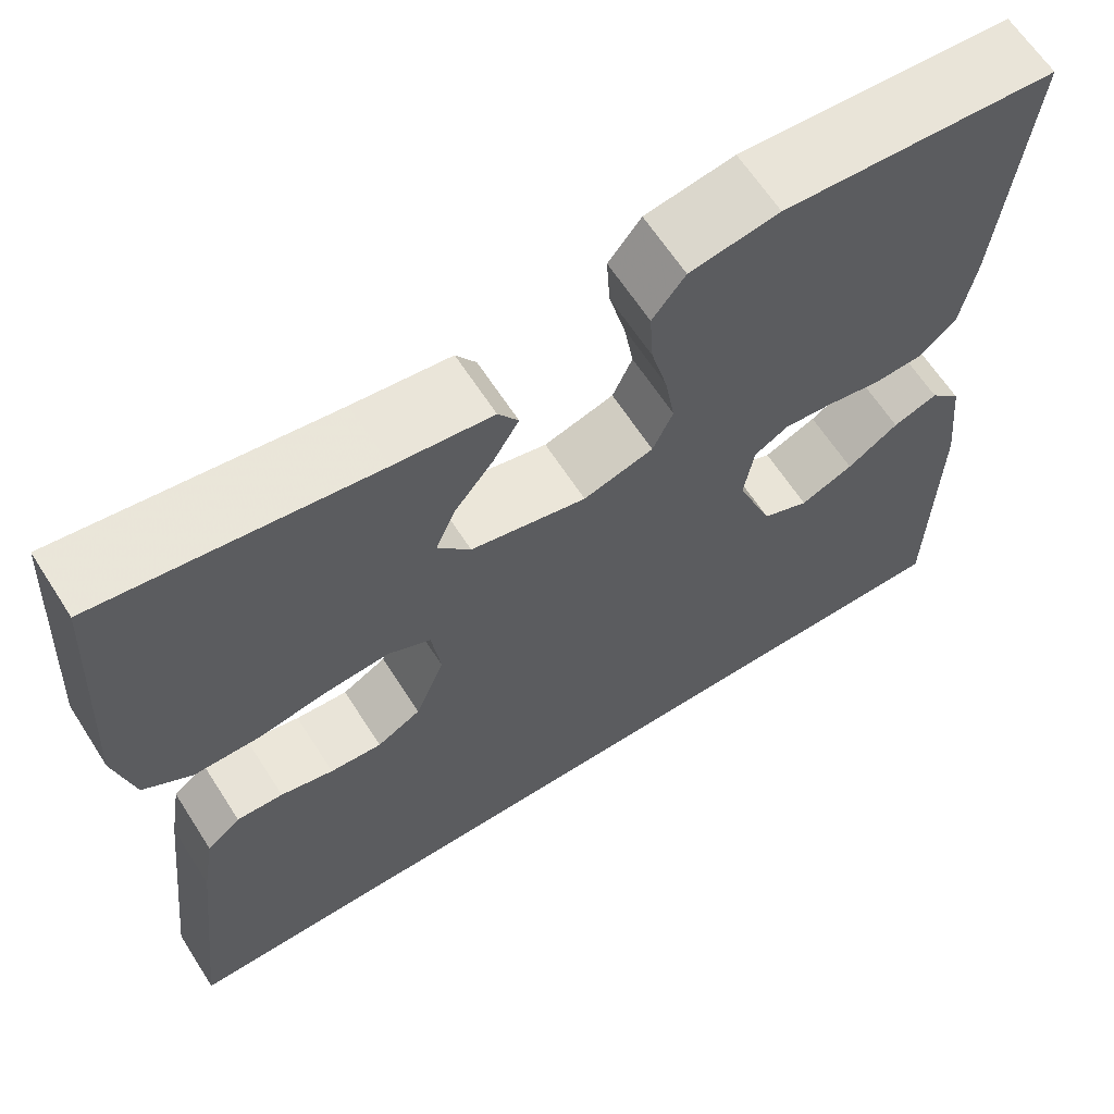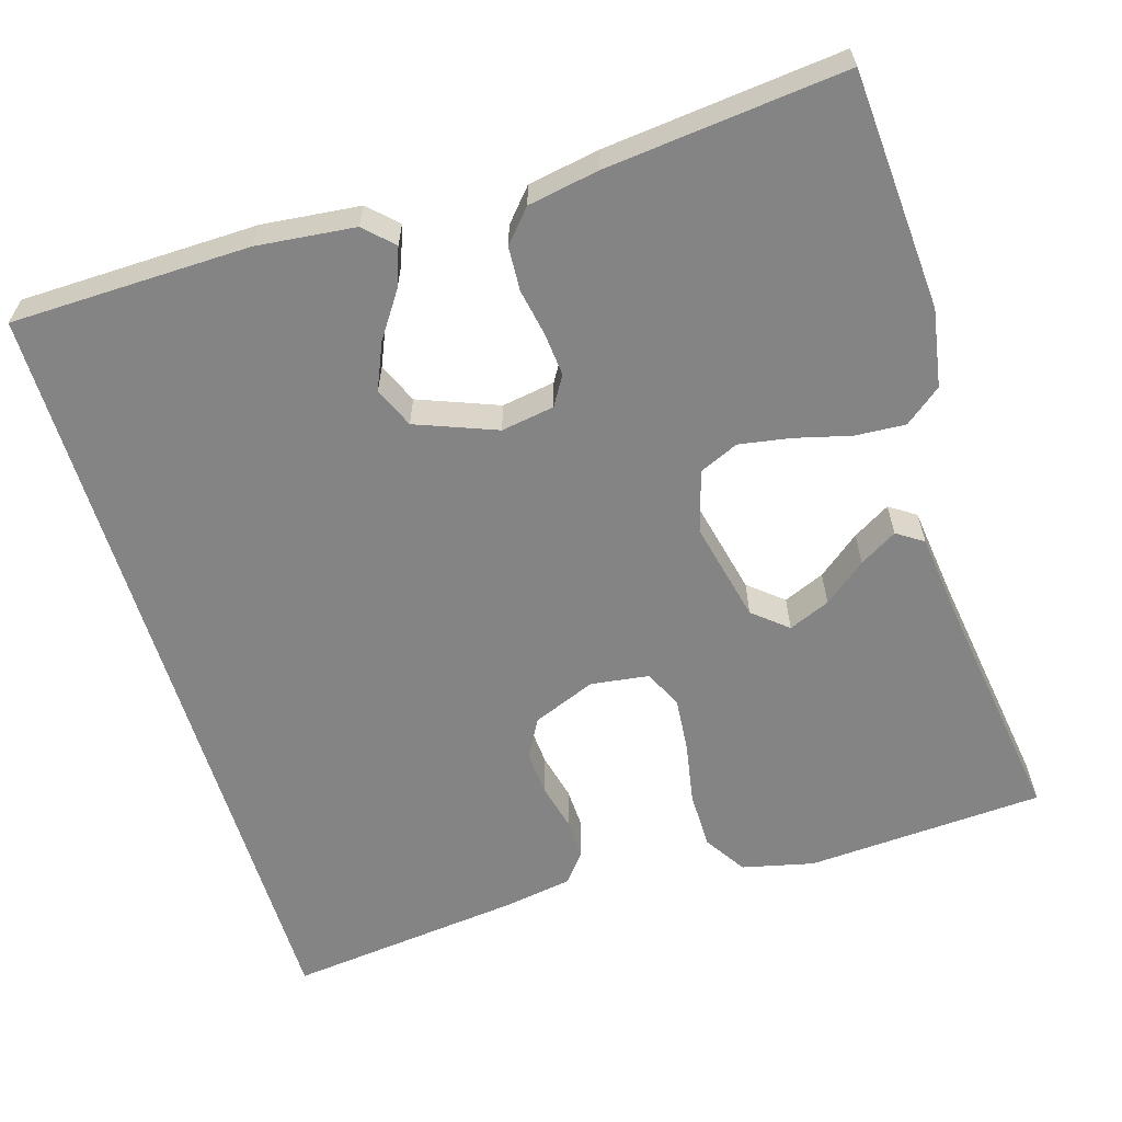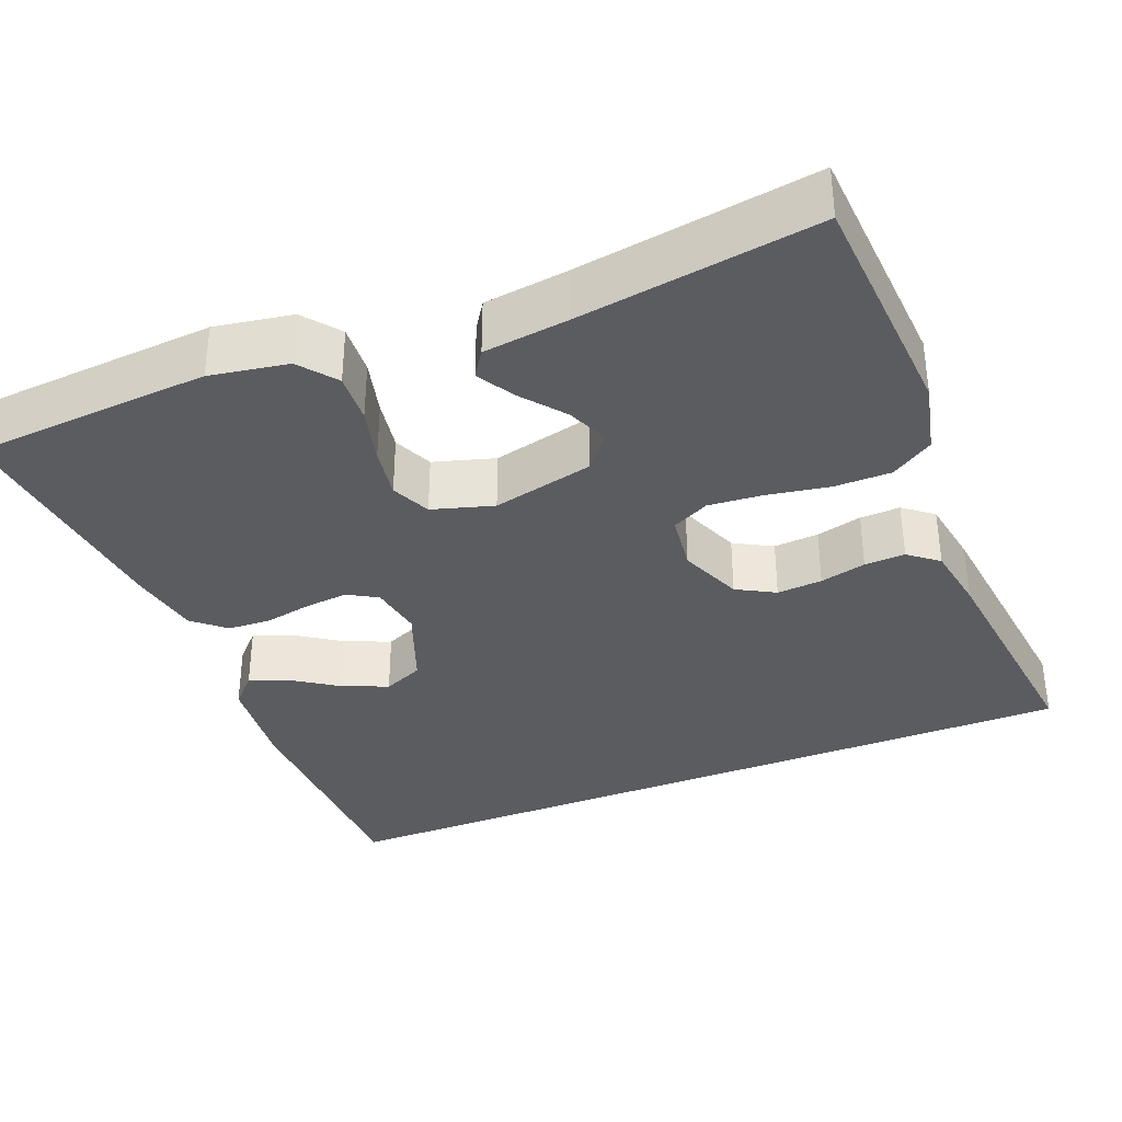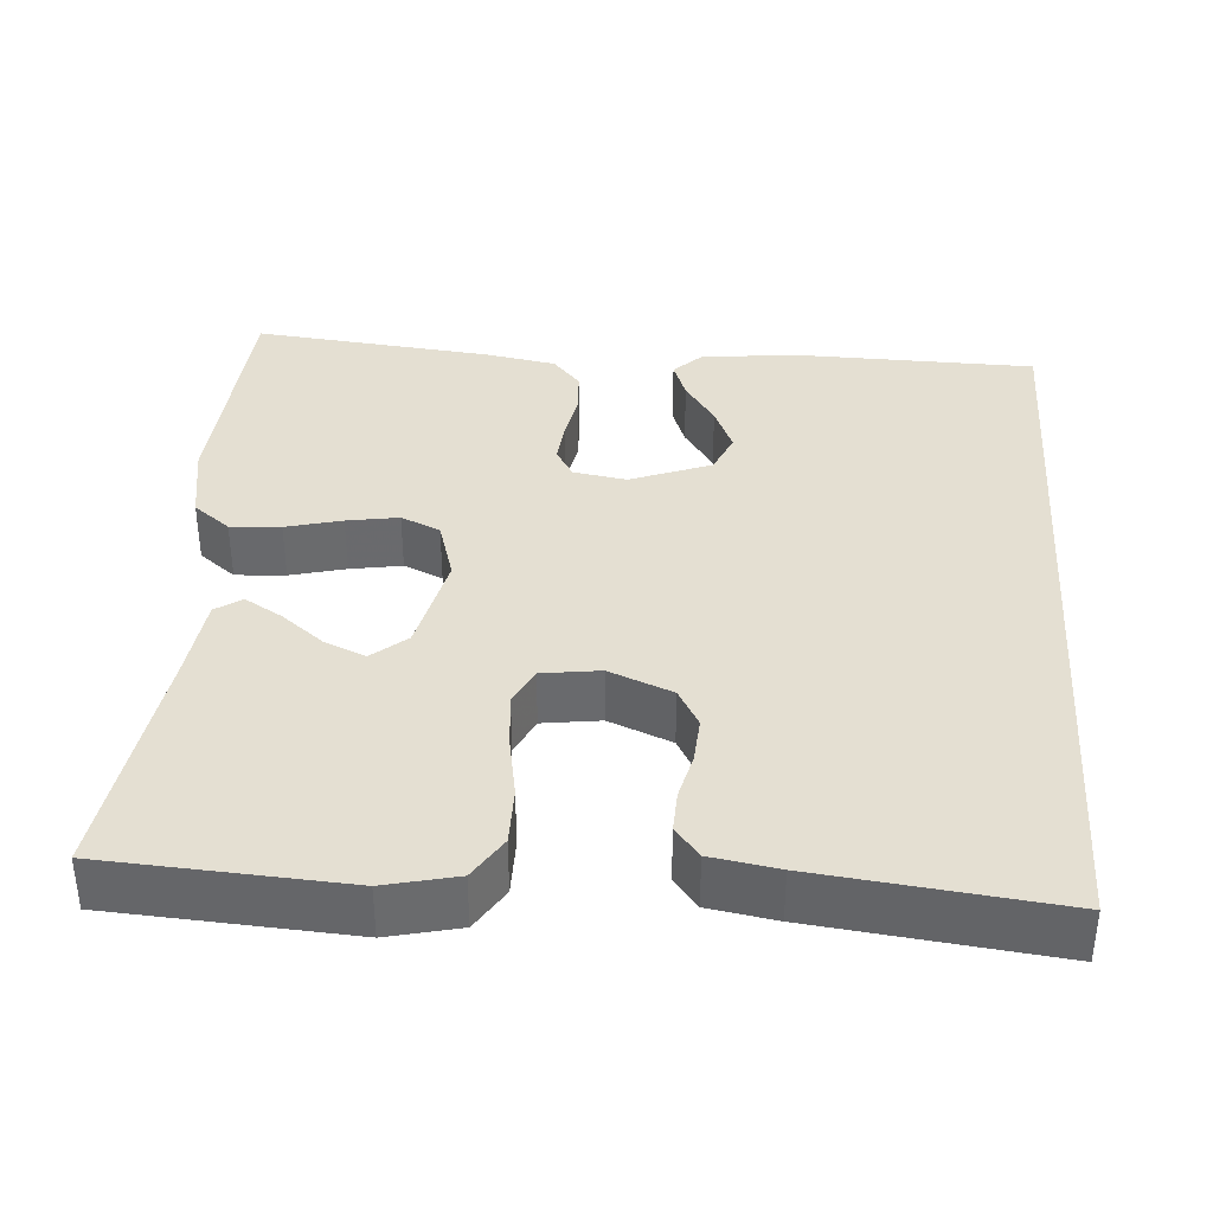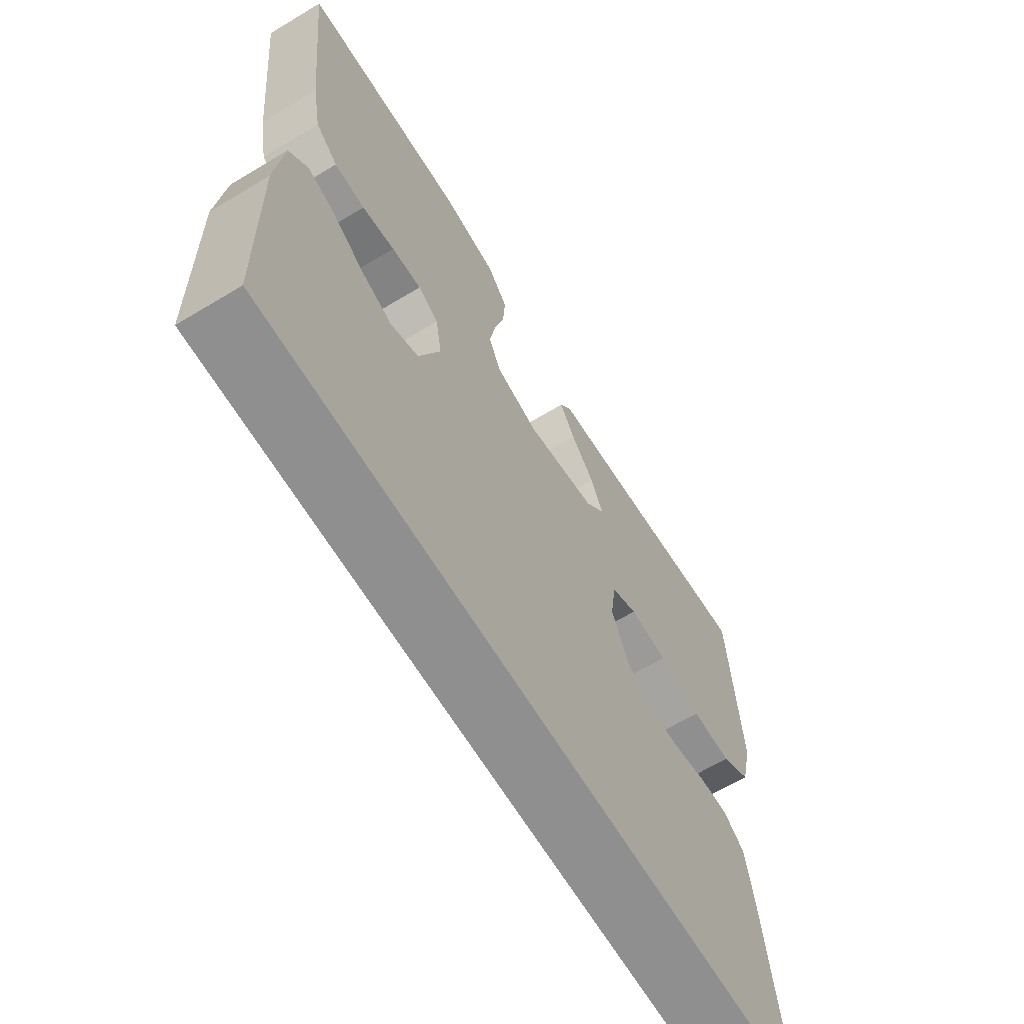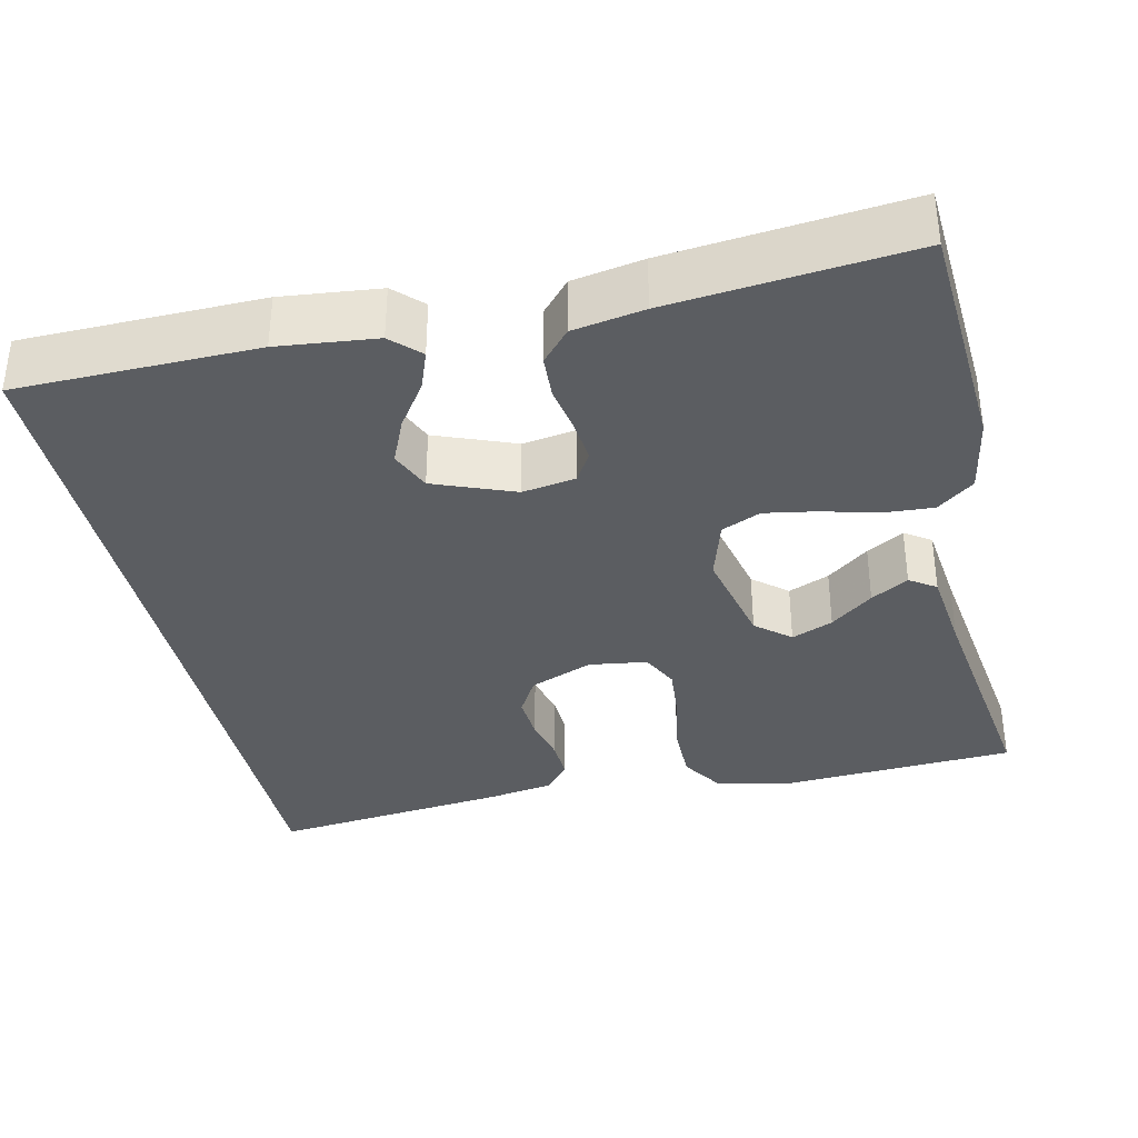
<metadata>
{"format":"obj","ext":"obj","renderer":"f3d","projection":"perspective","resolution":1024,"background":"white","views":[{"elev":63.9,"azim":147.3,"up":"+Z"},{"elev":-61.3,"azim":-73.1,"up":"+Y"},{"elev":-35.3,"azim":22.0,"up":"+Y"},{"elev":37.2,"azim":94.2,"up":"+Y"},{"elev":-65.4,"azim":-58.8,"up":"+Z"},{"elev":-35.5,"azim":-77.5,"up":"+Y"}]}
</metadata>
<code>
v 0.5 0.07 -0.5
v -0.491 0.07 -0.5
v -0.497 0.07 -0.2
v -0.484 0.07 -0.077
v -0.45 0.07 -0.042
v -0.401 0.07 -0.06
v -0.345 0.07 -0.098
v -0.287 0.07 -0.123
v -0.236 0.07 -0.101
v -0.197 0.07 0
v -0.208 0.07 0.067
v -0.245 0.07 0.089
v -0.299 0.07 0.084
v -0.358 0.07 0.073
v -0.413 0.07 0.076
v -0.453 0.07 0.111
v -0.469 0.07 0.2
v -0.5 0.07 0.5
v -0.2 0.07 0.52
v -0.102 0.07 0.503
v -0.066 0.07 0.457
v -0.07 0.07 0.394
v -0.088 0.07 0.324
v -0.099 0.07 0.259
v -0.077 0.07 0.21
v 0 0.07 0.187
v 0.127 0.07 0.216
v 0.163 0.07 0.259
v 0.141 0.07 0.311
v 0.099 0.07 0.364
v 0.071 0.07 0.411
v 0.093 0.07 0.444
v 0.2 0.07 0.457
v 0.5 0.07 0.5
v 0.518 0.07 0.2
v 0.497 0.07 0.11
v 0.444 0.07 0.076
v 0.372 0.07 0.076
v 0.294 0.07 0.09
v 0.226 0.07 0.096
v 0.179 0.07 0.073
v 0.169 0.07 0
v 0.201 0.07 -0.079
v 0.249 0.07 -0.106
v 0.306 0.07 -0.102
v 0.364 0.07 -0.088
v 0.415 0.07 -0.086
v 0.452 0.07 -0.116
v 0.466 0.07 -0.2
v 0.5 0 -0.5
v -0.491 0 -0.5
v -0.497 0 -0.2
v -0.484 0 -0.077
v -0.45 0 -0.042
v -0.401 0 -0.06
v -0.345 0 -0.098
v -0.287 0 -0.123
v -0.236 0 -0.101
v -0.197 0 0
v -0.208 0 0.067
v -0.245 0 0.089
v -0.299 0 0.084
v -0.358 0 0.073
v -0.413 0 0.076
v -0.453 0 0.111
v -0.469 0 0.2
v -0.5 0 0.5
v -0.2 0 0.52
v -0.102 0 0.503
v -0.066 0 0.457
v -0.07 0 0.394
v -0.088 0 0.324
v -0.099 0 0.259
v -0.077 0 0.21
v 0 0 0.187
v 0.127 0 0.216
v 0.163 0 0.259
v 0.141 0 0.311
v 0.099 0 0.364
v 0.071 0 0.411
v 0.093 0 0.444
v 0.2 0 0.457
v 0.5 0 0.5
v 0.518 0 0.2
v 0.497 0 0.11
v 0.444 0 0.076
v 0.372 0 0.076
v 0.294 0 0.09
v 0.226 0 0.096
v 0.179 0 0.073
v 0.169 0 0
v 0.201 0 -0.079
v 0.249 0 -0.106
v 0.306 0 -0.102
v 0.364 0 -0.088
v 0.415 0 -0.086
v 0.452 0 -0.116
v 0.466 0 -0.2
f 49 1 2
f 48 49 2
f 47 48 2
f 46 47 2
f 45 46 2
f 44 45 2 3
f 43 44 3
f 42 43 3
f 37 38 39
f 36 37 39
f 35 36 39
f 34 35 39
f 33 34 39
f 33 39 40
f 31 32 33
f 30 31 33
f 29 30 33
f 28 29 33
f 28 33 40 41
f 21 22 23
f 20 21 23
f 19 20 23
f 18 19 23
f 17 18 23
f 16 17 23
f 15 16 23
f 14 15 23
f 13 14 23
f 12 13 23 24
f 11 12 24 25
f 5 6 7
f 4 5 7
f 3 4 7
f 3 7 8
f 42 3 8
f 27 28 41 42
f 26 27 42
f 25 26 42
f 11 25 42
f 10 11 42
f 9 10 42
f 8 9 42
f 51 50 98
f 51 98 97
f 51 97 96
f 51 96 95
f 51 95 94
f 52 51 94 93
f 52 93 92
f 52 92 91
f 88 87 86
f 88 86 85
f 88 85 84
f 88 84 83
f 88 83 82
f 89 88 82
f 82 81 80
f 82 80 79
f 82 79 78
f 82 78 77
f 90 89 82 77
f 72 71 70
f 72 70 69
f 72 69 68
f 72 68 67
f 72 67 66
f 72 66 65
f 72 65 64
f 72 64 63
f 72 63 62
f 73 72 62 61
f 74 73 61 60
f 56 55 54
f 56 54 53
f 56 53 52
f 57 56 52
f 57 52 91
f 91 90 77 76
f 91 76 75
f 91 75 74
f 91 74 60
f 91 60 59
f 91 59 58
f 91 58 57
f 1 50 51 2
f 2 51 52 3
f 3 52 53 4
f 4 53 54 5
f 5 54 55 6
f 6 55 56 7
f 7 56 57 8
f 8 57 58 9
f 9 58 59 10
f 10 59 60 11
f 11 60 61 12
f 12 61 62 13
f 13 62 63 14
f 14 63 64 15
f 15 64 65 16
f 16 65 66 17
f 17 66 67 18
f 18 67 68 19
f 19 68 69 20
f 20 69 70 21
f 21 70 71 22
f 22 71 72 23
f 23 72 73 24
f 24 73 74 25
f 25 74 75 26
f 26 75 76 27
f 27 76 77 28
f 28 77 78 29
f 29 78 79 30
f 30 79 80 31
f 31 80 81 32
f 32 81 82 33
f 33 82 83 34
f 34 83 84 35
f 35 84 85 36
f 36 85 86 37
f 37 86 87 38
f 38 87 88 39
f 39 88 89 40
f 40 89 90 41
f 41 90 91 42
f 42 91 92 43
f 43 92 93 44
f 44 93 94 45
f 45 94 95 46
f 46 95 96 47
f 47 96 97 48
f 48 97 98 49
f 49 98 50 1

</code>
